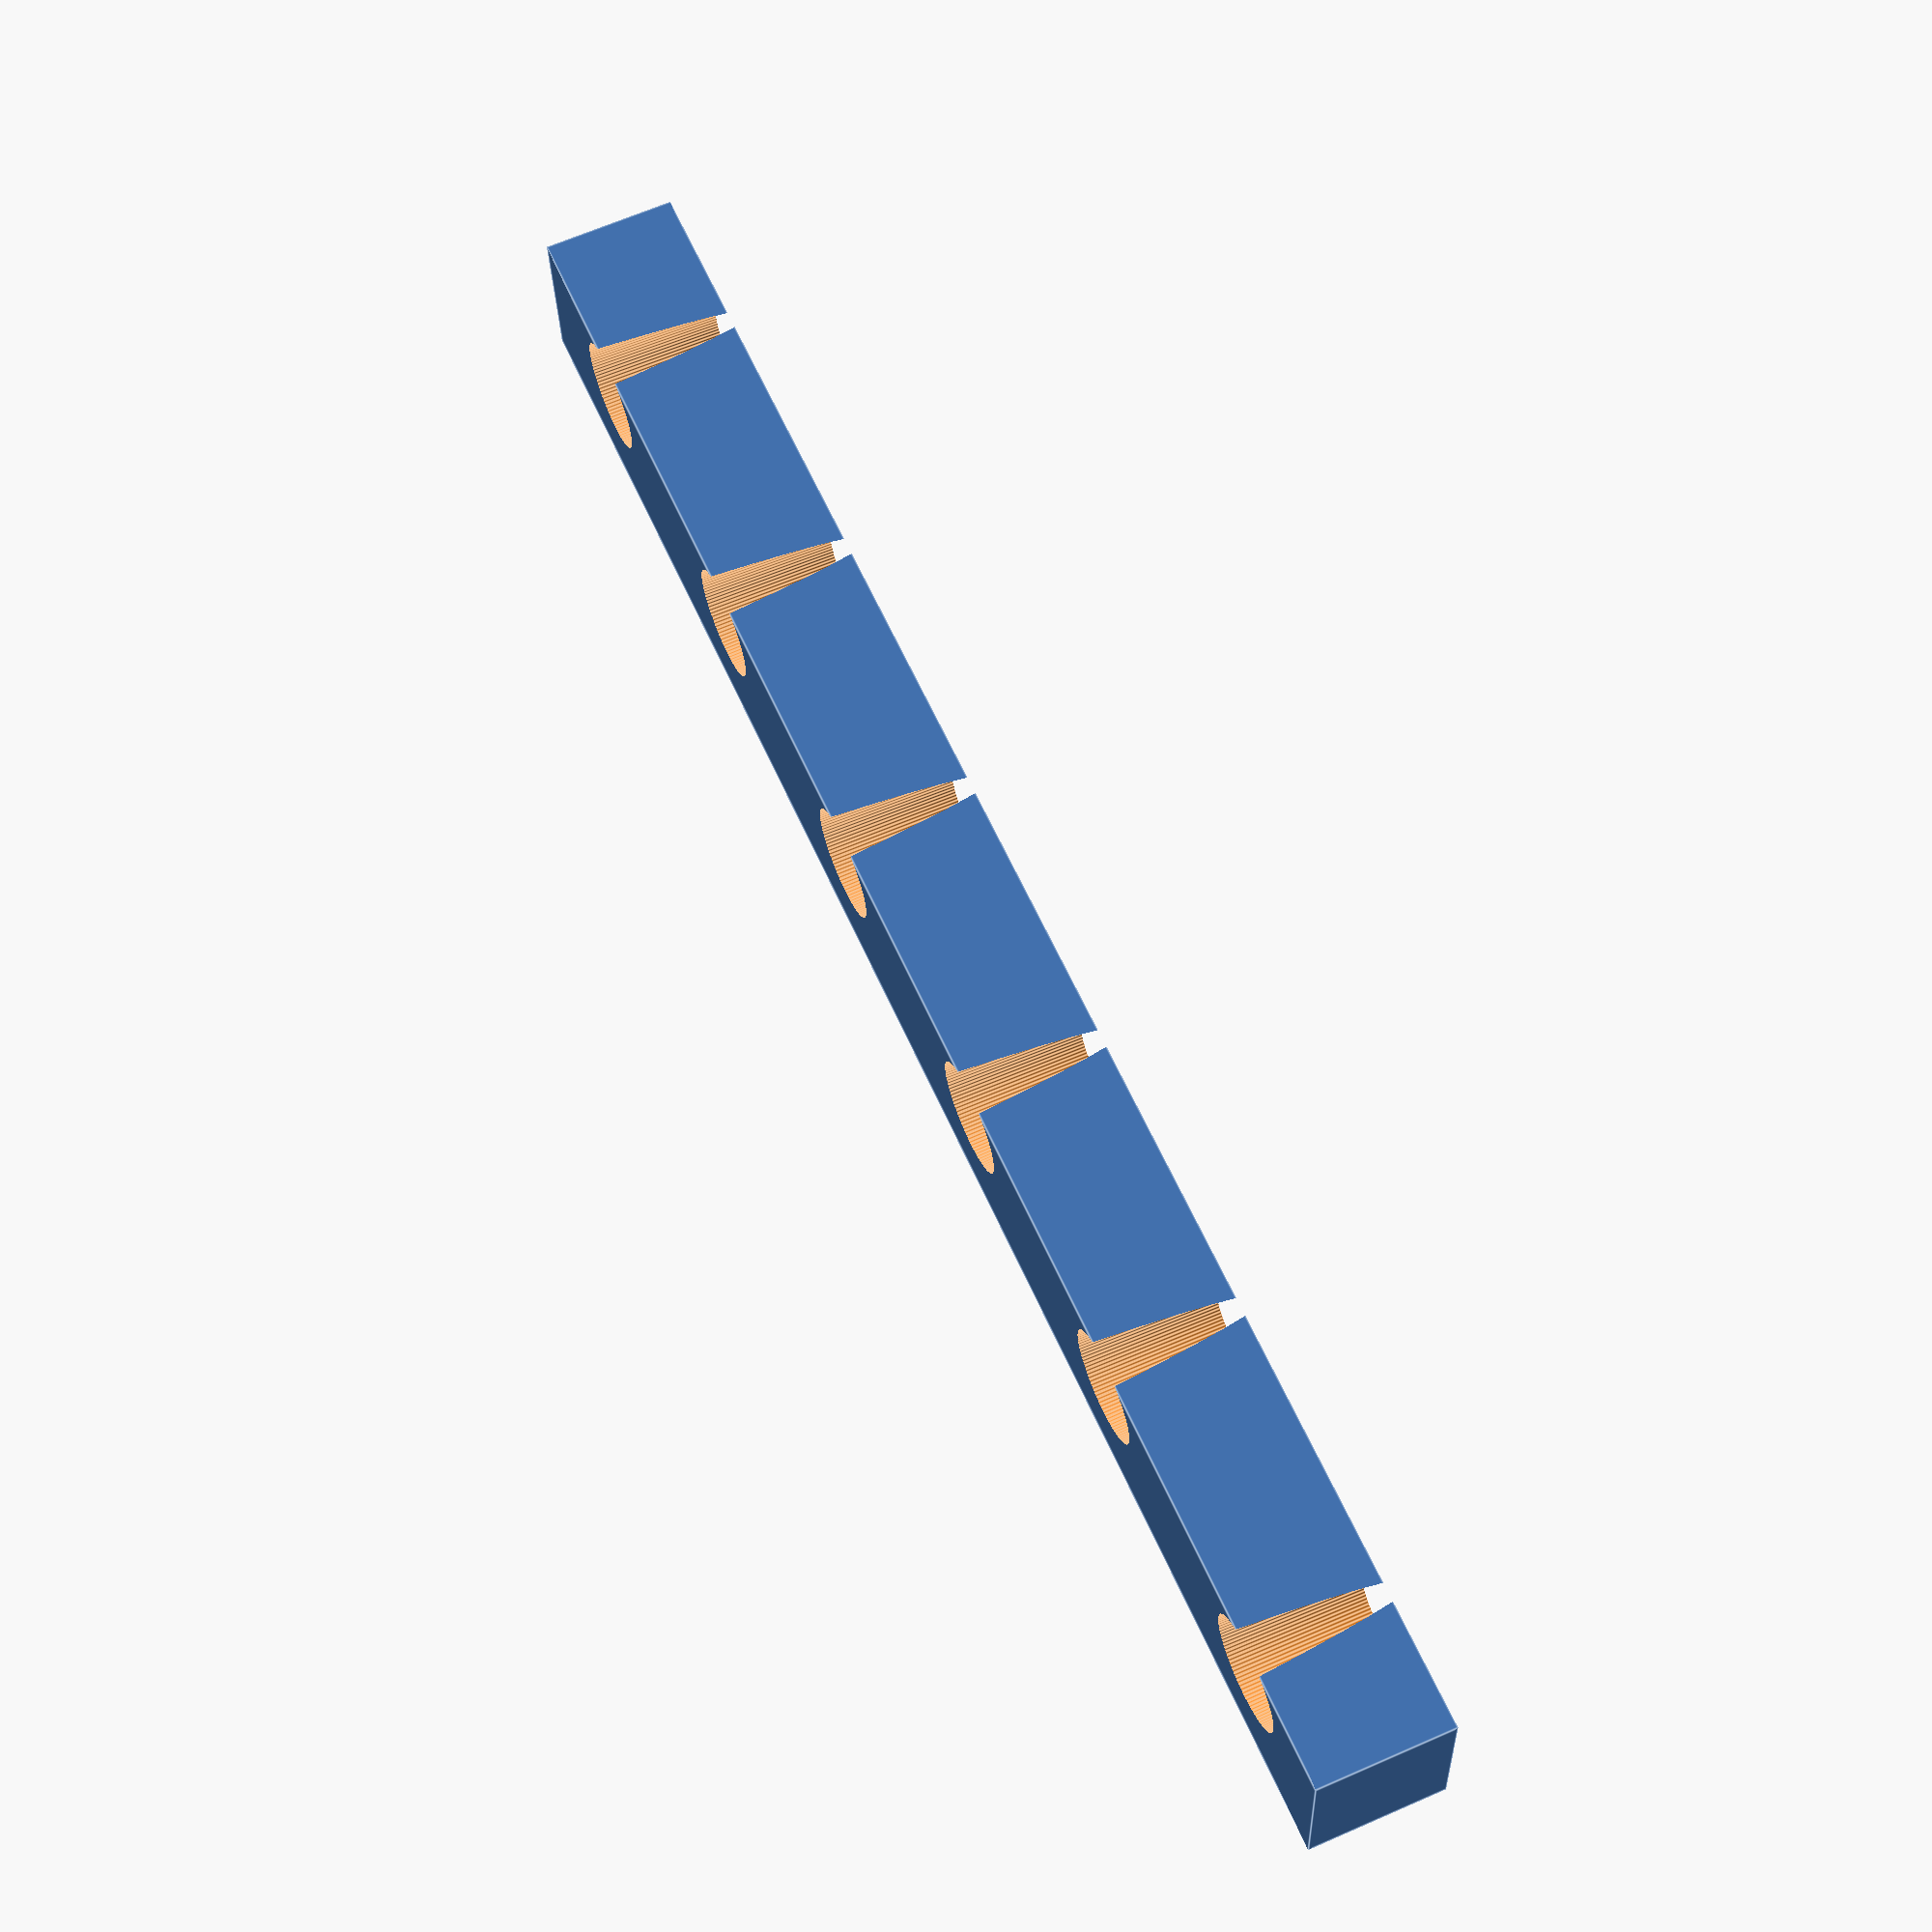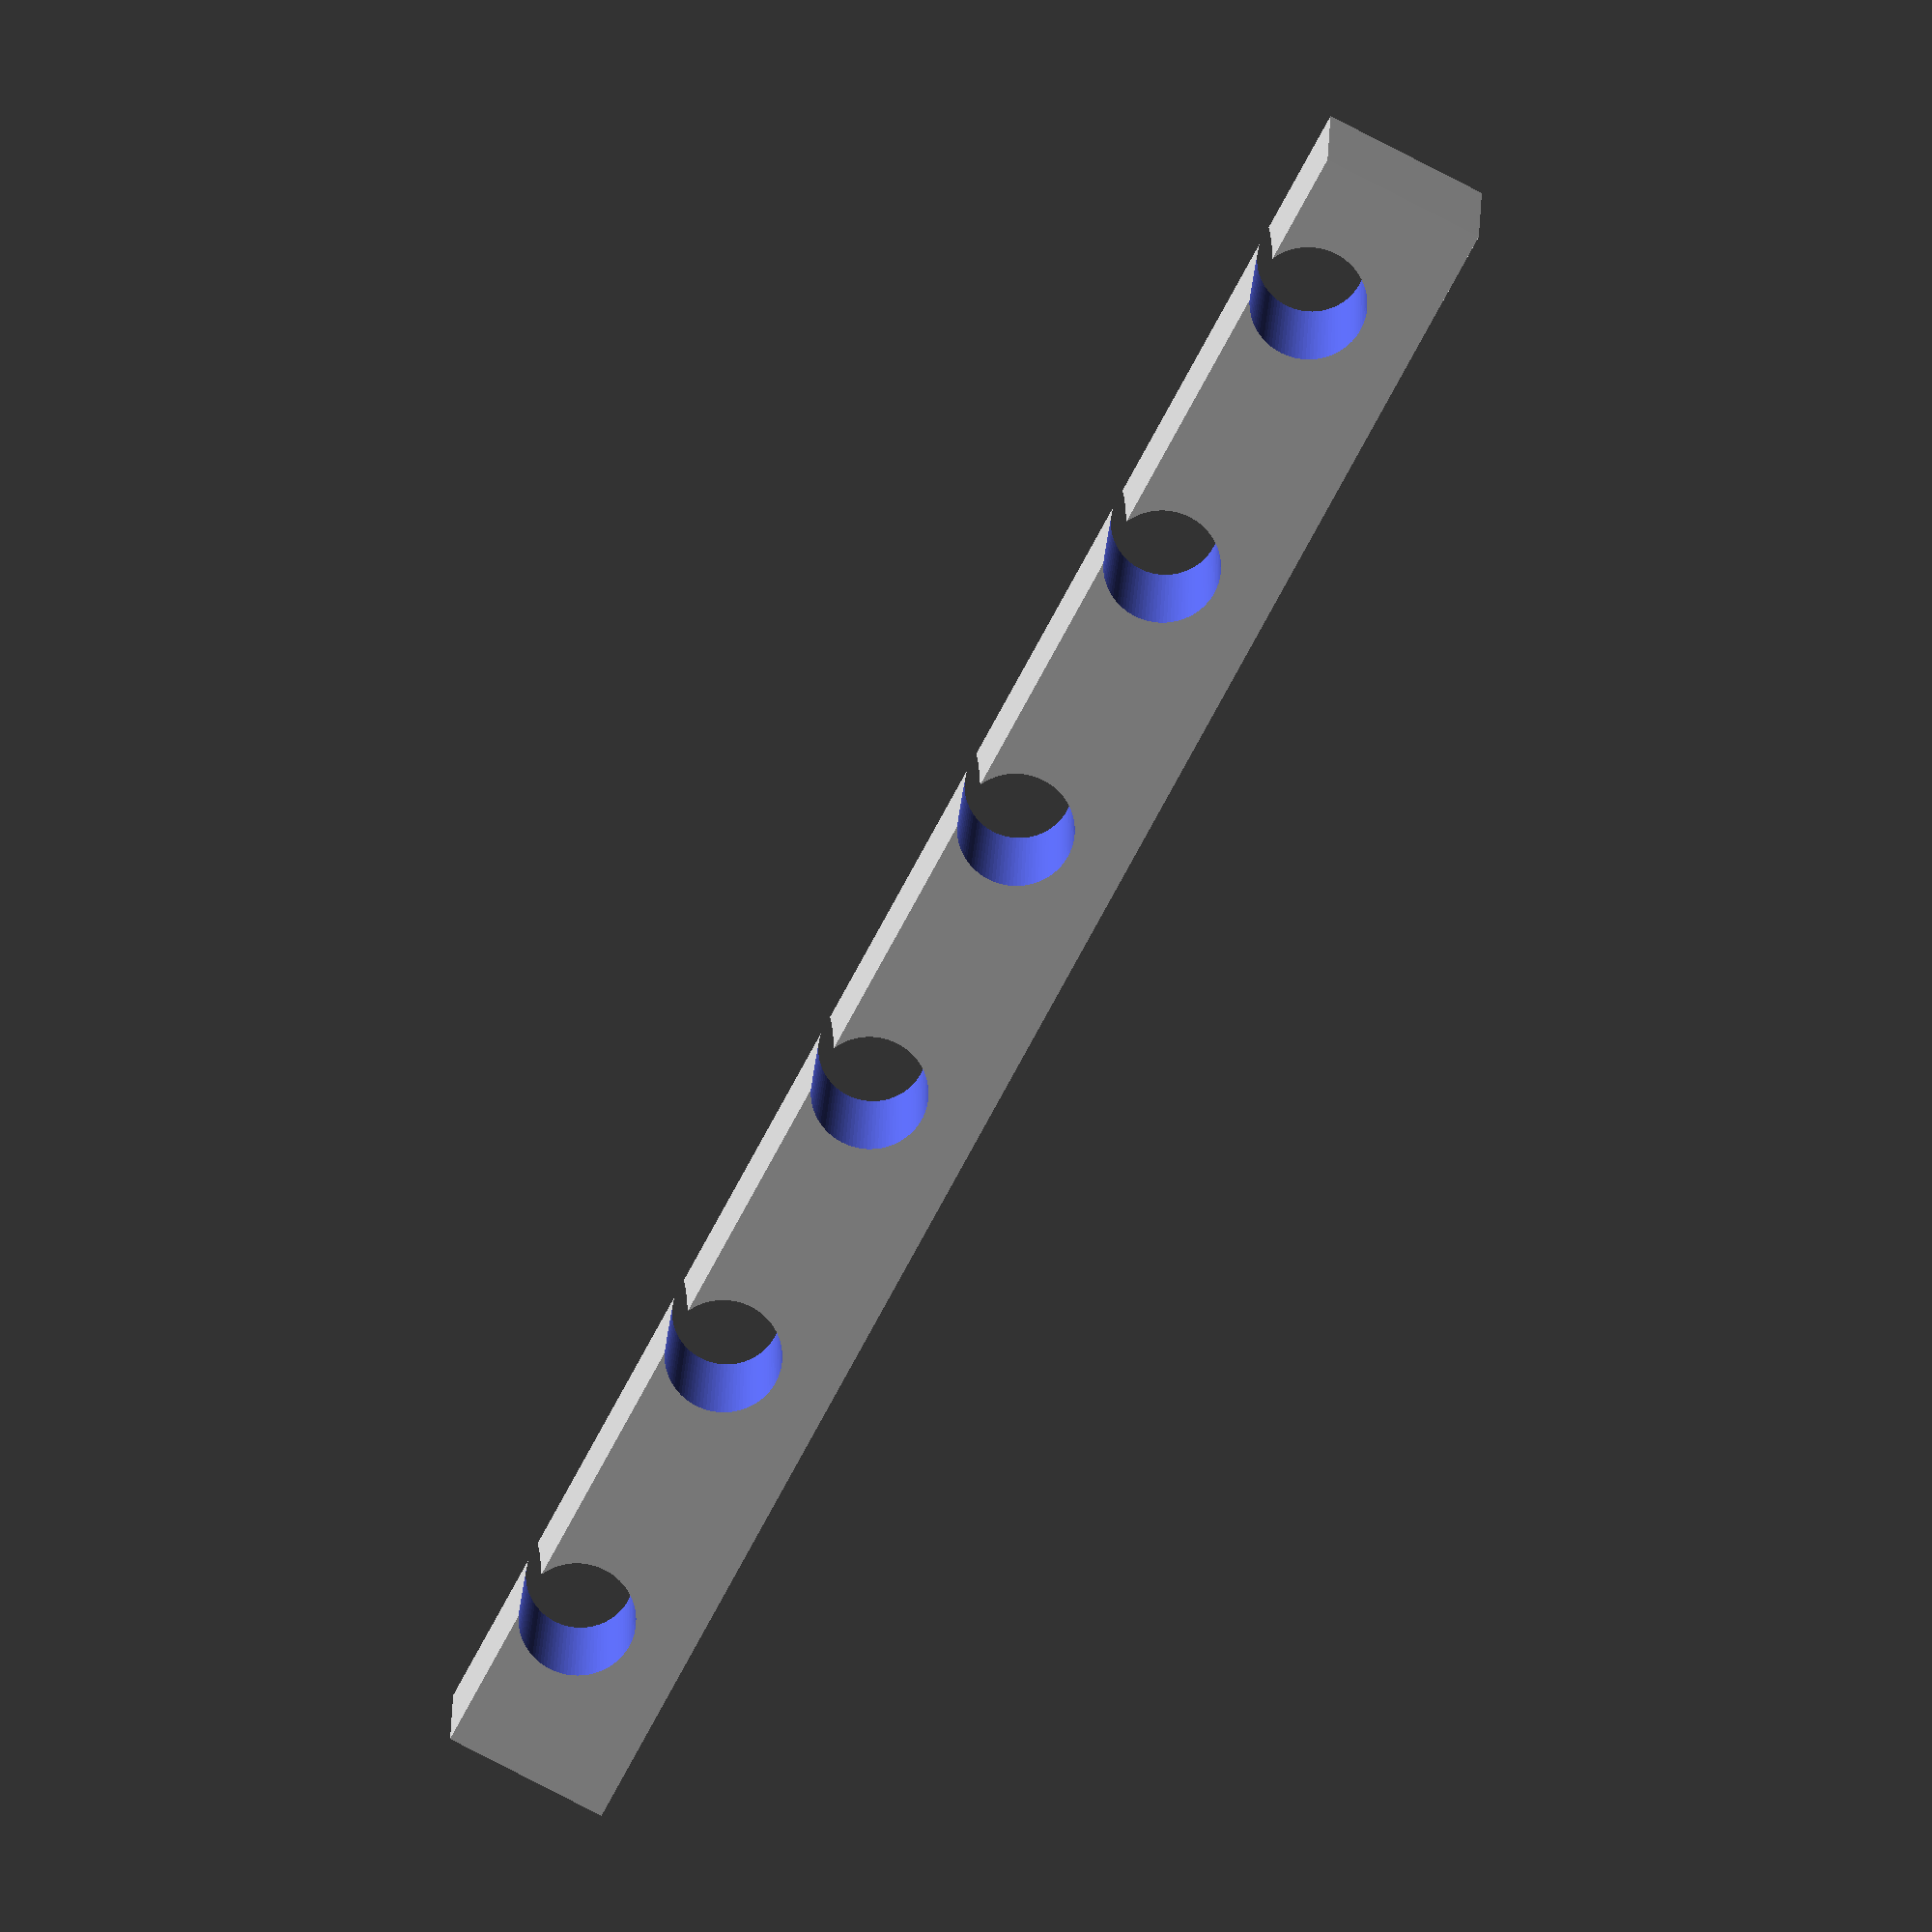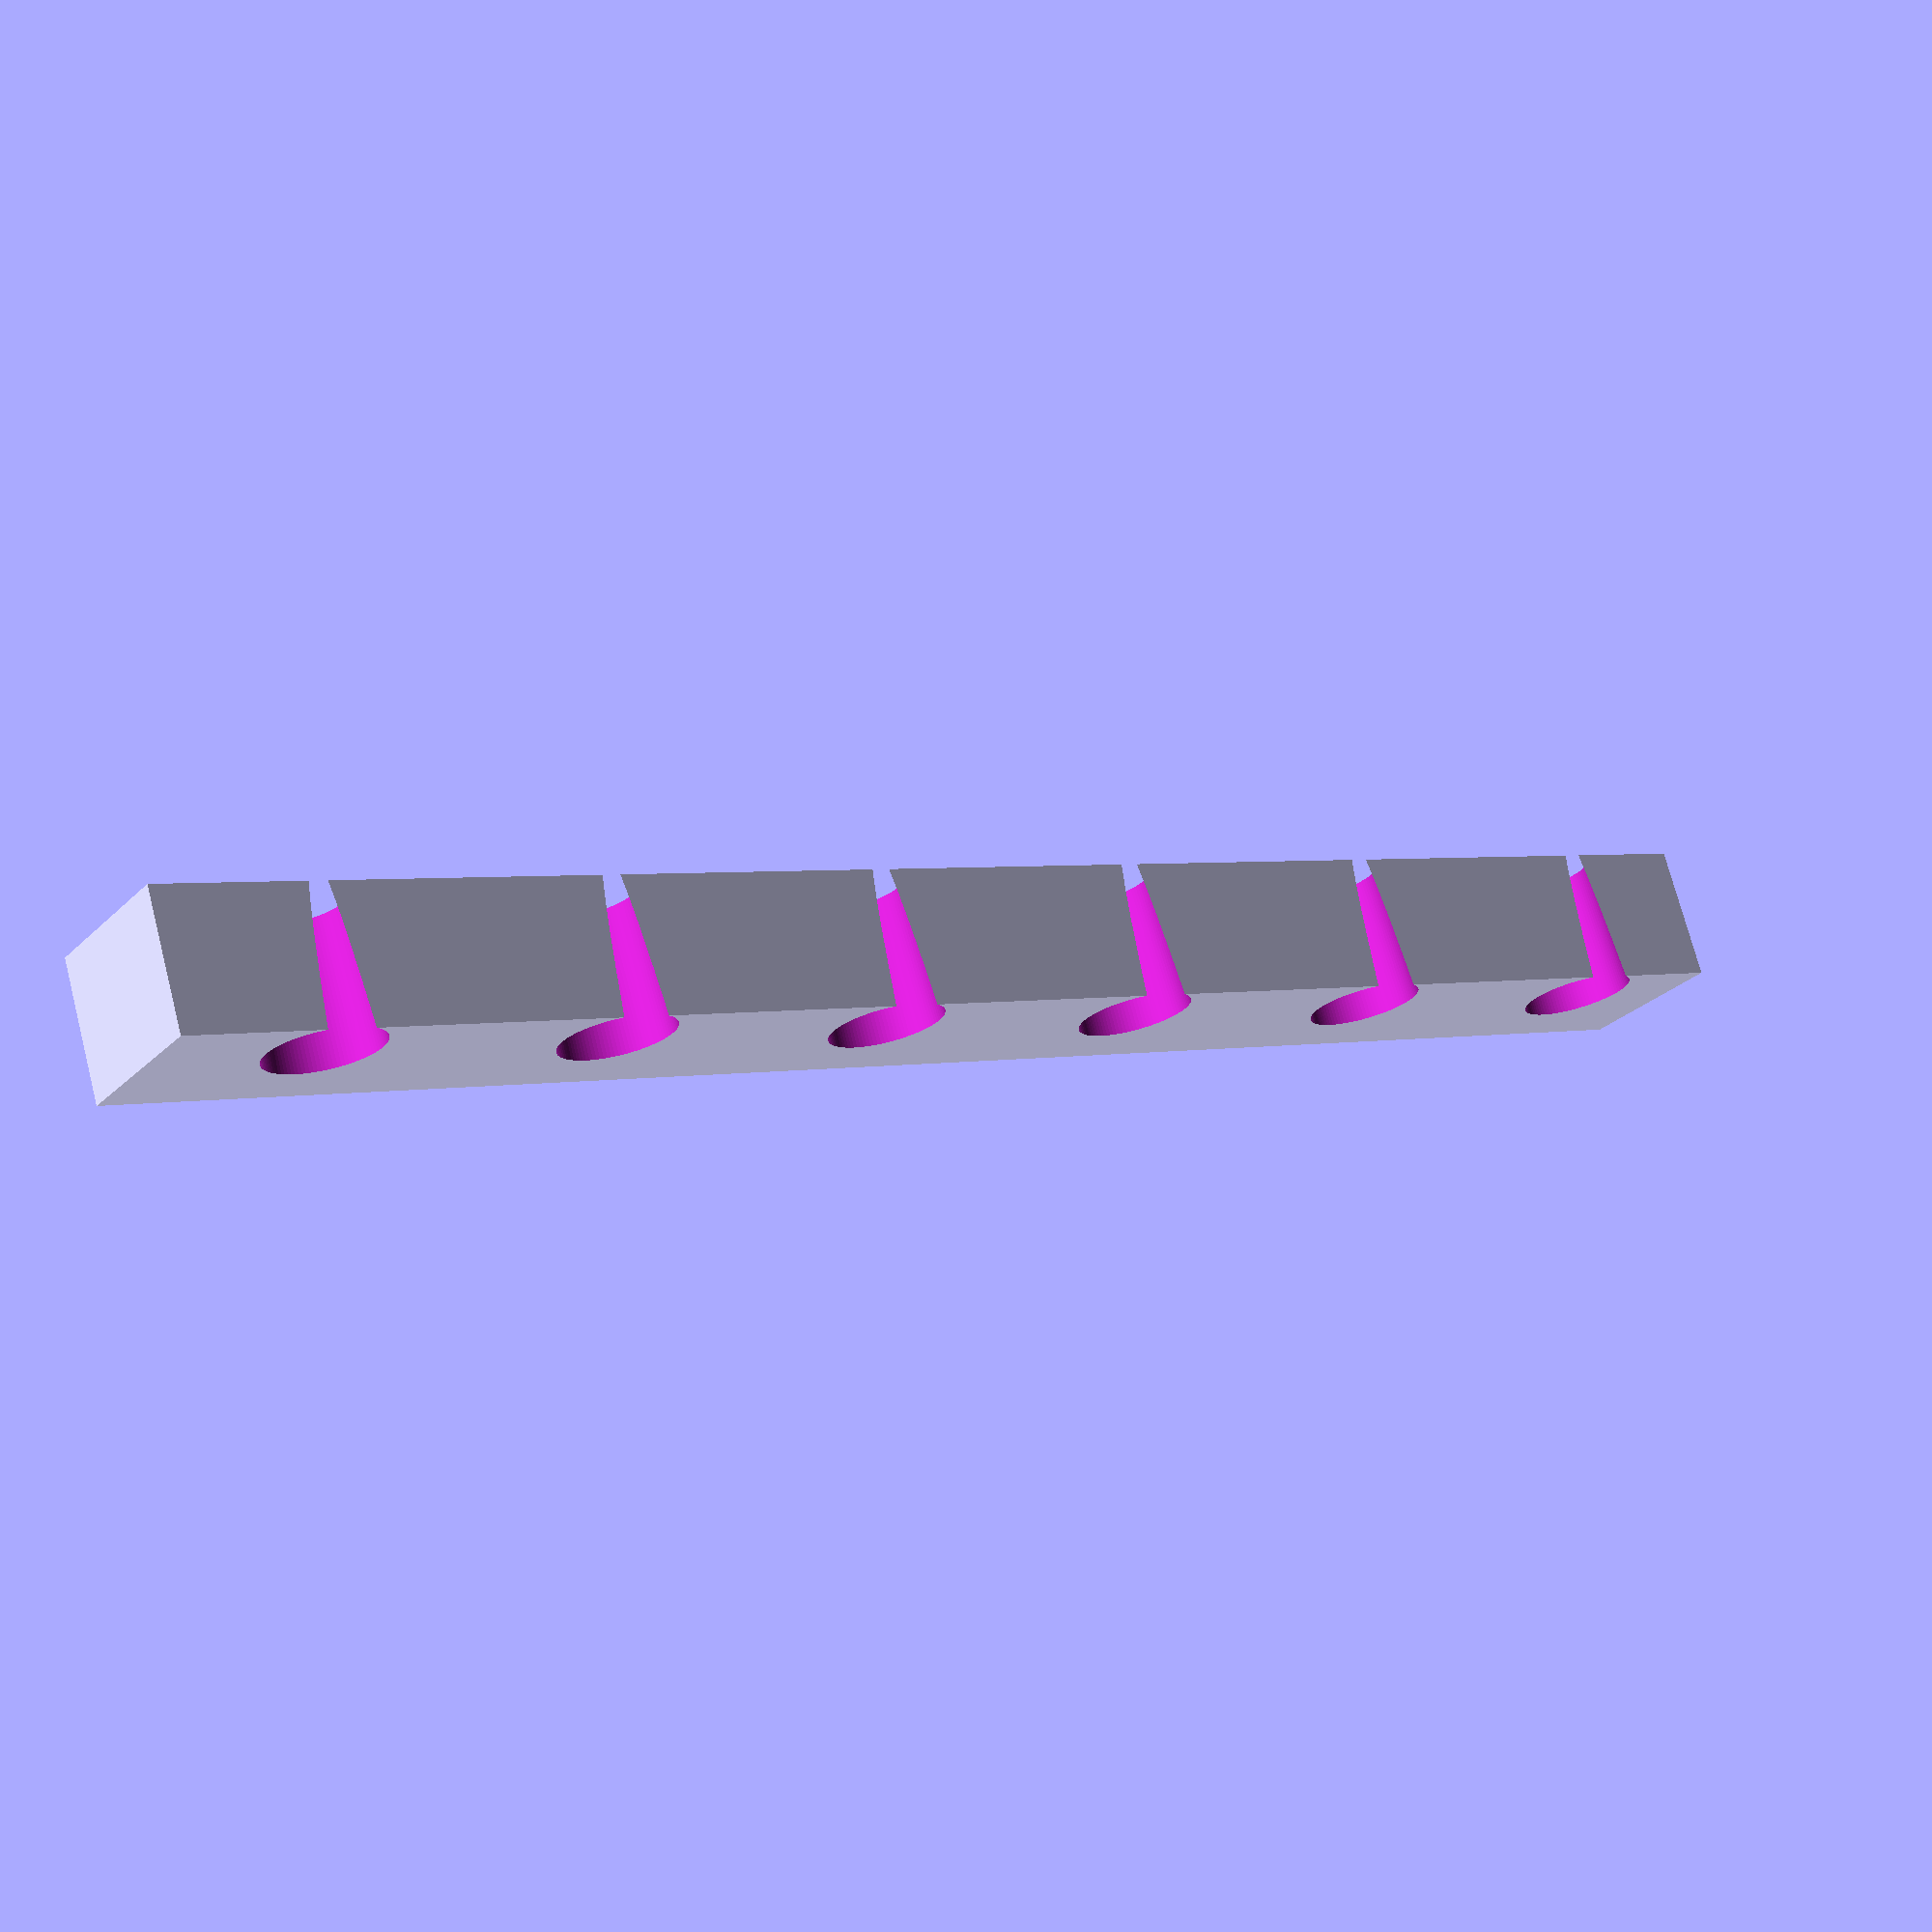
<openscad>
nb_screwdrivers = 6;
screwdriver_diam_min = 7.5;
screwdriver_diam_max = 12;
screwdriver_height = 70;

support_length = nb_screwdrivers*(screwdriver_diam_max+10);
support_width = screwdriver_diam_max;
support_height = 10;

difference([]){
    cube([support_length, support_width, support_height]);
    for (i=[0:nb_screwdrivers-1]){
        echo(i);
        translate([10+i*(screwdriver_diam_max+10),  screwdriver_diam_min/2,-2])
        cylinder(d1=screwdriver_diam_min, d2=screwdriver_diam_max, h=screwdriver_height, $fn=100);
    }
}
</openscad>
<views>
elev=295.3 azim=176.7 roll=66.1 proj=p view=edges
elev=342.2 azim=117.8 roll=1.2 proj=o view=solid
elev=106.9 azim=35.2 roll=194.5 proj=p view=solid
</views>
